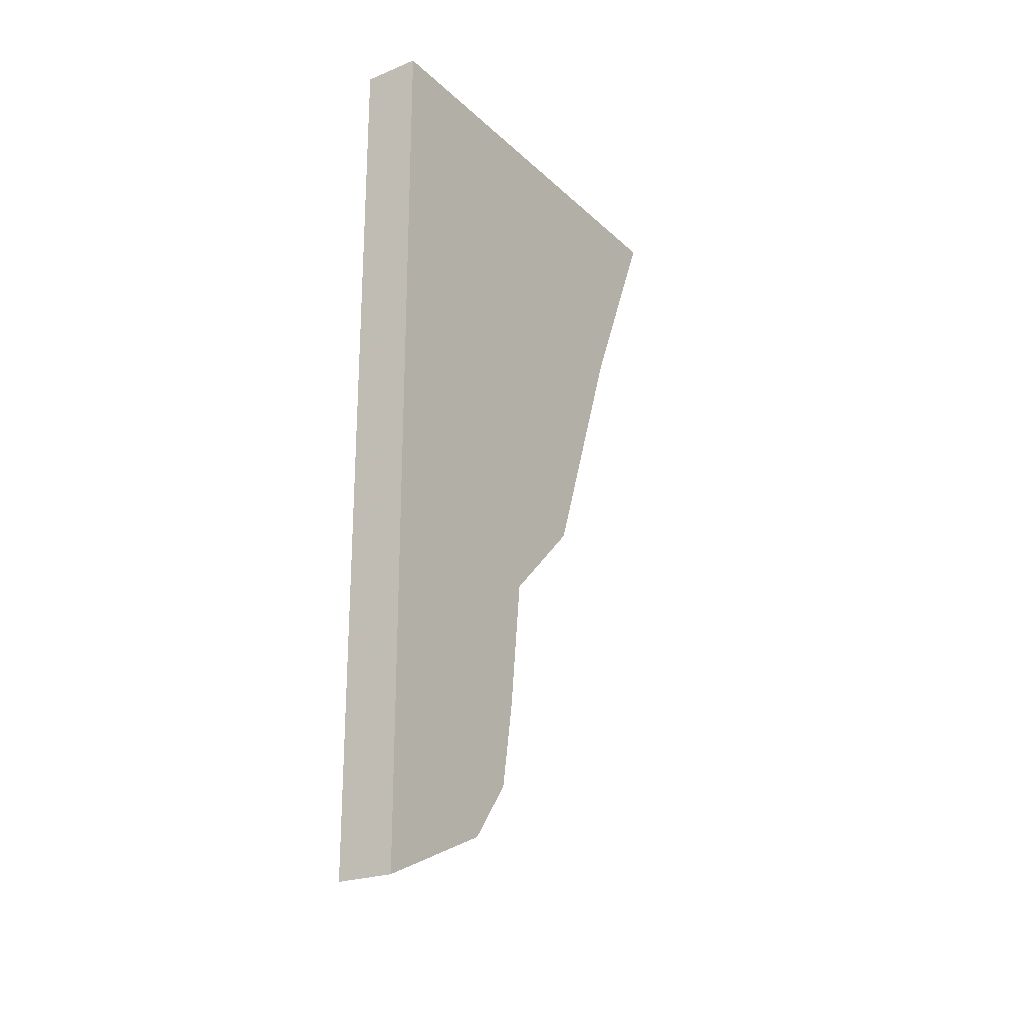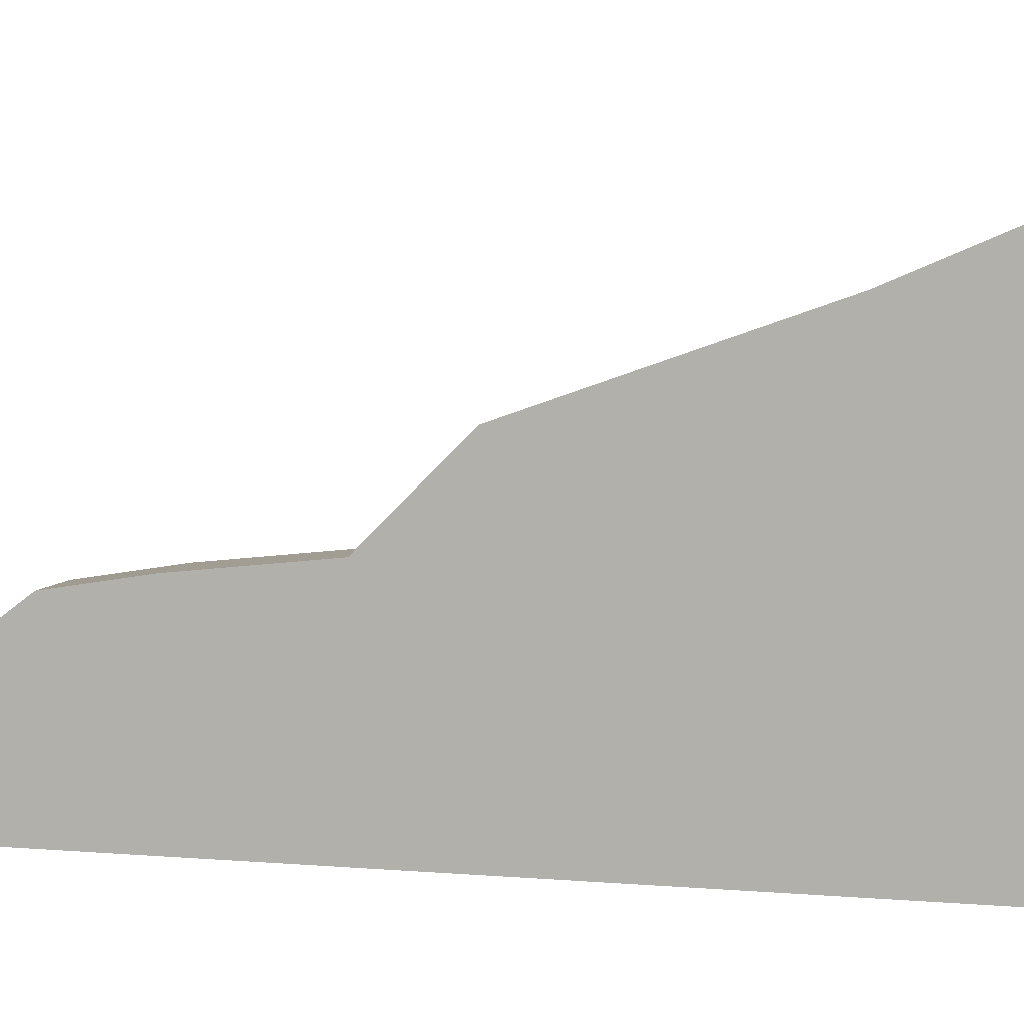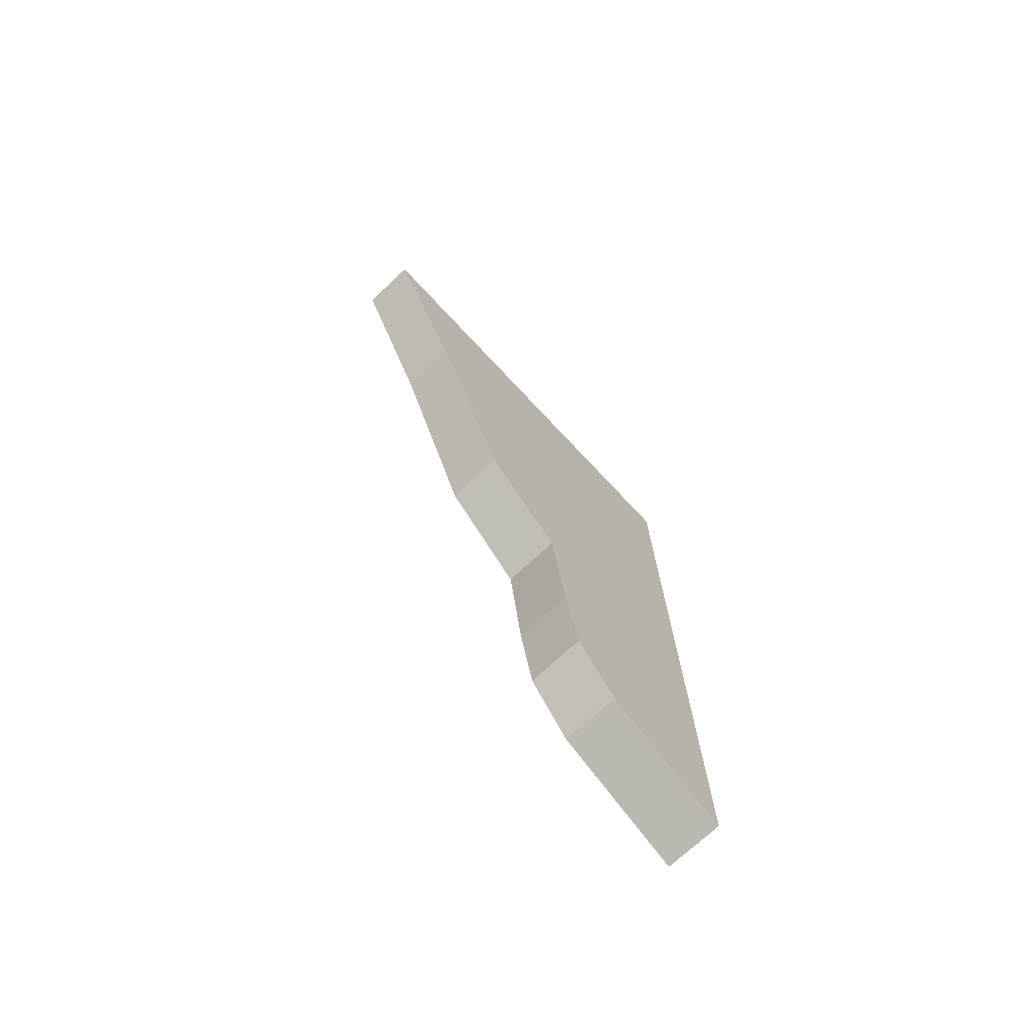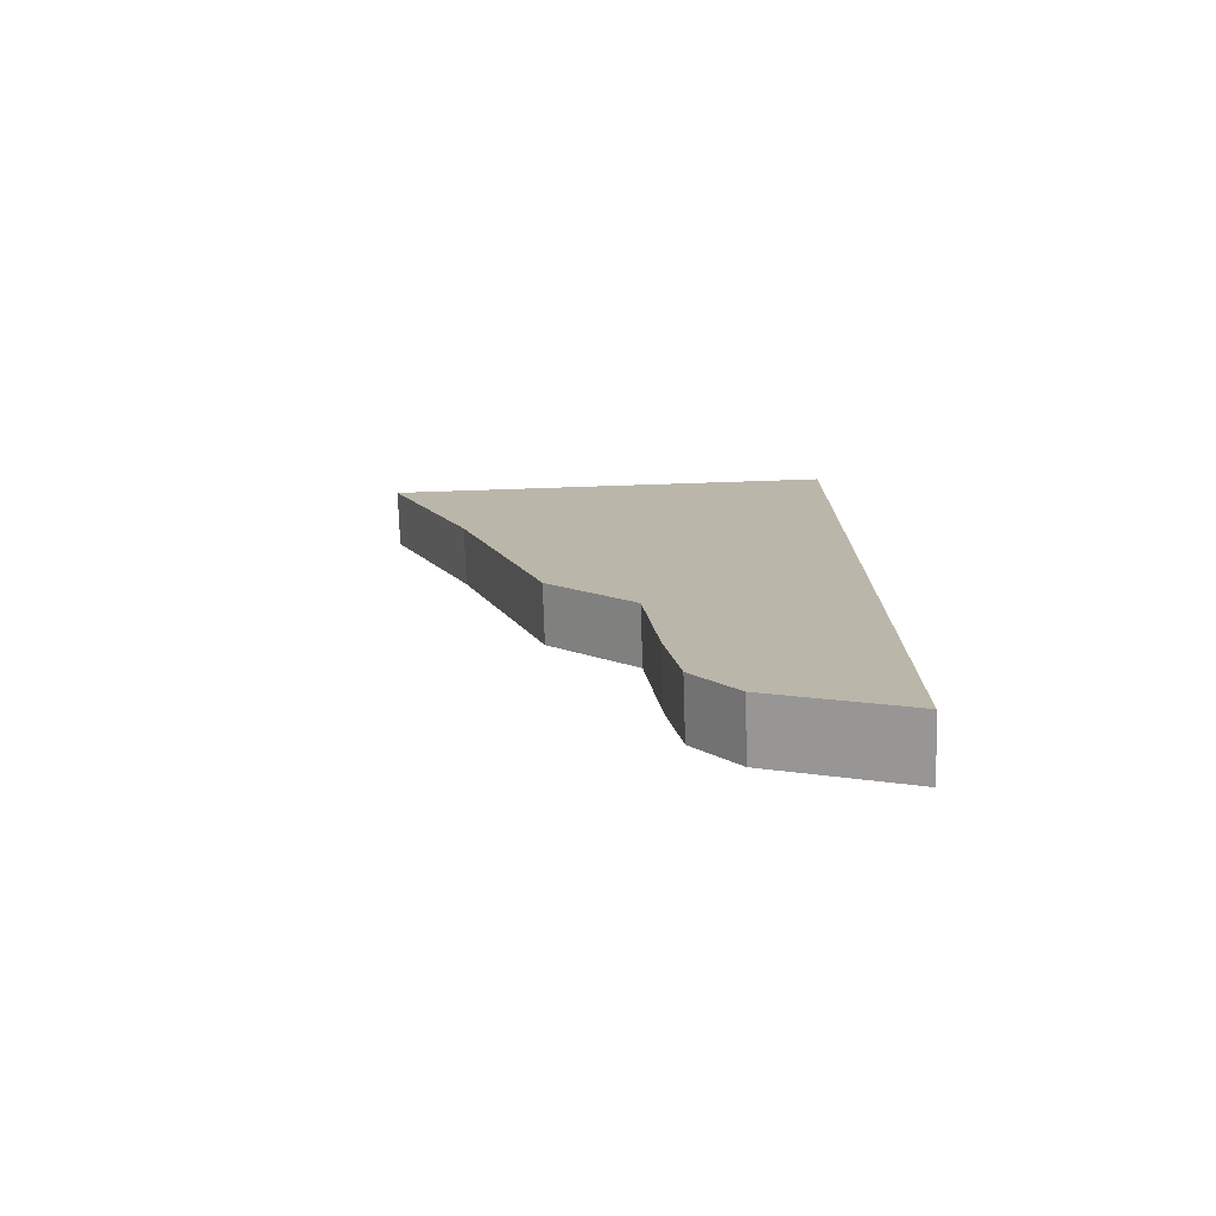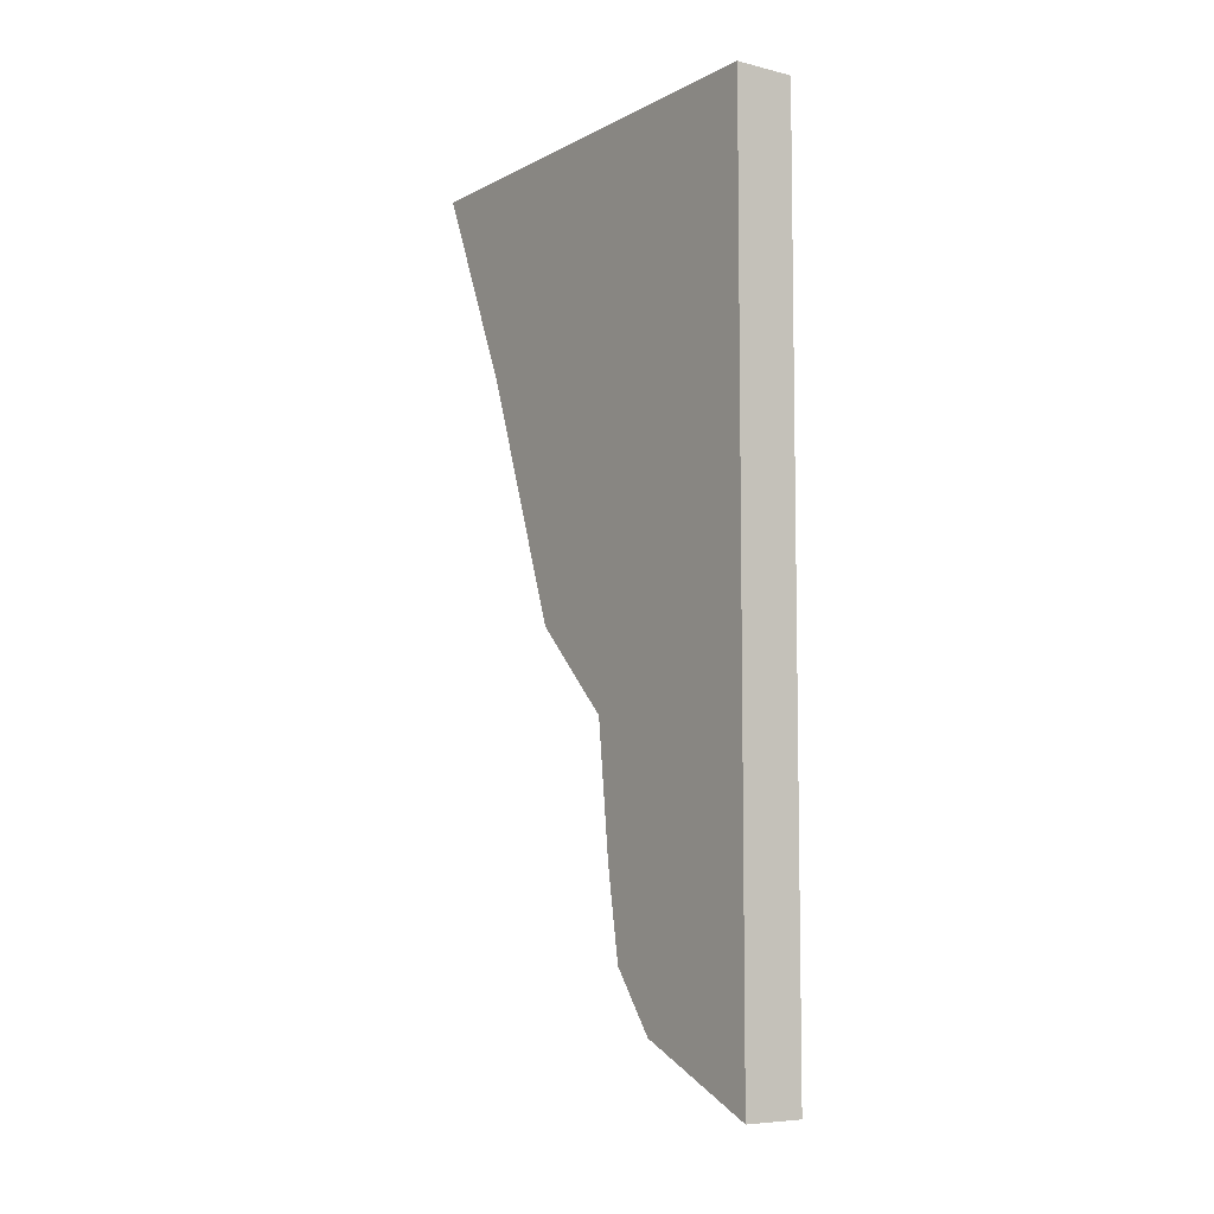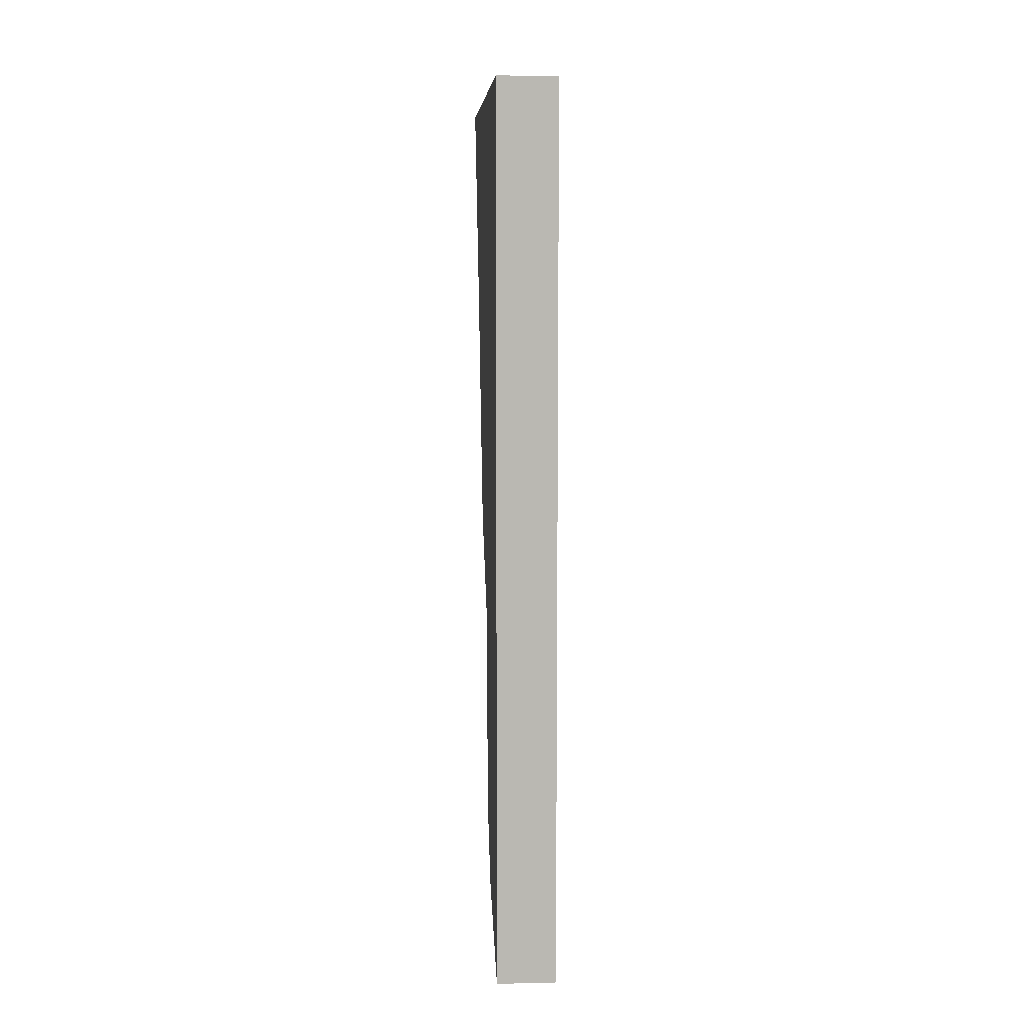
<metadata>
{"format":"obj","ext":"obj","renderer":"f3d","projection":"perspective","resolution":1024,"background":"white","views":[{"elev":-23.5,"azim":-146.0,"up":"+Y"},{"elev":6.0,"azim":104.6,"up":"+Z"},{"elev":-72.6,"azim":43.1,"up":"+Y"},{"elev":-75.8,"azim":91.9,"up":"+Y"},{"elev":-6.9,"azim":145.1,"up":"+Y"},{"elev":7.9,"azim":176.5,"up":"+Y"}]}
</metadata>
<code>
o wall/6222/straight
v -48 -124 16
v -48 -56 40
v -64 -56 40
v -64 -124 16
v -48 -148 -8
v -48 -96 -64
v -48 0 -64
v -48 0 64
v -64 0 64
v -64 0 -64
v -64 -96 -64
v -64 -148 -8
v -48 -184 -12
v -48 -240 -64
v -48 -224 -28
v -64 -224 -28
v -64 -240 -64
v -48 -208 -16
v -64 -208 -16
v -64 -184 -12
f 1 2 3
f 1 3 4
f 1 4 5
f 1 5 6
f 1 6 2
f 2 6 7
f 2 7 8
f 2 8 9
f 2 9 3
f 3 9 10
f 3 10 11
f 3 11 4
f 4 11 12
f 4 12 5
f 5 12 13
f 5 13 14
f 5 14 6
f 6 14 11
f 6 11 10
f 6 10 7
f 15 16 17
f 15 17 14
f 15 14 18
f 15 18 19
f 15 19 16
f 16 19 17
f 17 19 20
f 17 20 12
f 17 12 11
f 17 11 14
f 13 12 20
f 13 20 18
f 13 18 14
f 20 19 18

</code>
